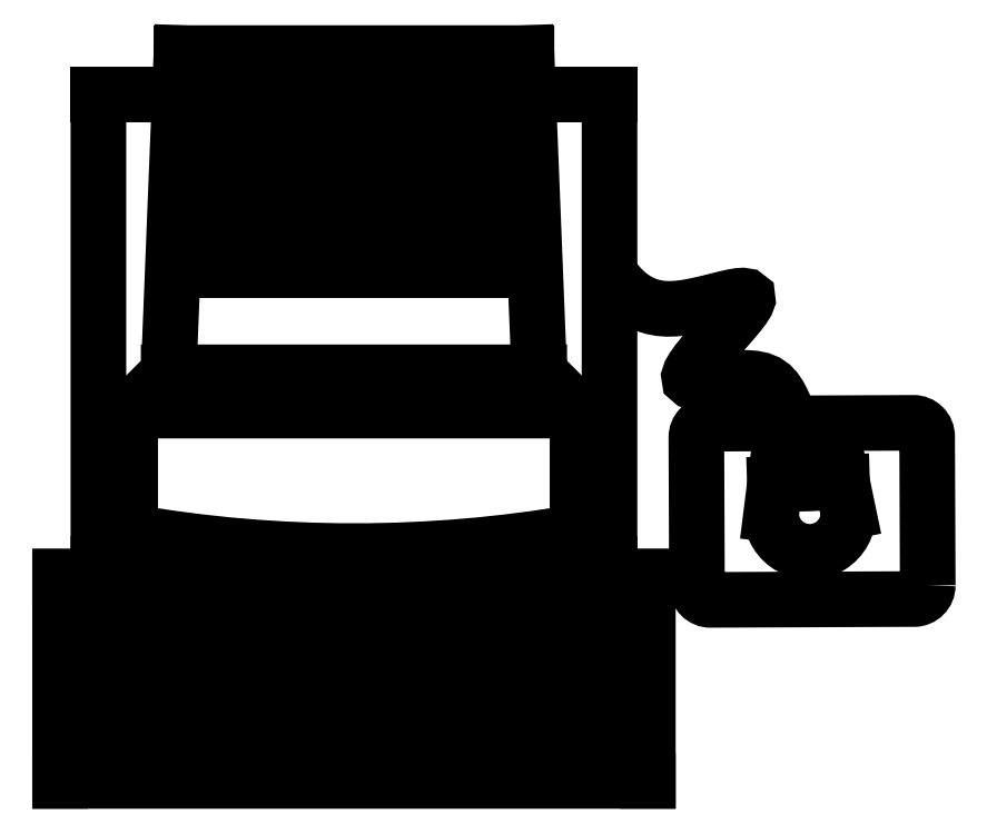
<metadata>
{"format":"dxf","ext":"dxf","renderer":"ezdxf+matplotlib","layout":"modelspace","background":"white","min_lineweight":24,"dpi":150}
</metadata>
<code>
0
SECTION
2
ENTITIES
0
LINE
8
0
10
2546
20
1506
30
0
11
2546
21
1506
31
0
0
LINE
8
0
10
2546
20
1506
30
0
11
2546
21
1506
31
0
0
LINE
8
0
10
2546
20
1506
30
0
11
2546
21
1506
31
0
0
LINE
8
0
10
2546
20
1506
30
0
11
2546
21
1506
31
0
0
LINE
8
0
10
2546
20
1506
30
0
11
2546
21
1506
31
0
0
LINE
8
0
10
2546
20
1506
30
0
11
2546
21
1506
31
0
0
LINE
8
0
10
2546
20
1506
30
0
11
2546
21
1506
31
0
0
LINE
8
0
10
2546
20
1506
30
0
11
2546
21
1506
31
0
0
LINE
8
0
10
2546
20
1506
30
0
11
2546
21
1506
31
0
0
LINE
8
0
10
2546
20
1506
30
0
11
2546
21
1506
31
0
0
LINE
8
0
10
2546
20
1506
30
0
11
2546
21
1506
31
0
0
LINE
8
0
10
2546
20
1506
30
0
11
2546
21
1506
31
0
0
LINE
8
0
10
2546
20
1506
30
0
11
2546
21
1506
31
0
0
LINE
8
0
10
2546
20
1506
30
0
11
2546
21
1506
31
0
0
LINE
8
0
10
2546
20
1506
30
0
11
2546
21
1506
31
0
0
LINE
8
0
10
2546
20
1506
30
0
11
2546
21
1506
31
0
0
LINE
8
0
10
2546
20
1506
30
0
11
2546
21
1506
31
0
0
LINE
8
0
10
2546
20
1506
30
0
11
2546
21
1506
31
0
0
LINE
8
0
10
2546
20
1506
30
0
11
2546
21
1506
31
0
0
LINE
8
0
10
2546
20
1506
30
0
11
2546
21
1506
31
0
0
LINE
8
0
10
2546
20
1506
30
0
11
2546
21
1506
31
0
0
LINE
8
0
10
2546
20
1506
30
0
11
2546
21
1506
31
0
0
LINE
8
0
10
2546
20
1506
30
0
11
2546
21
1506
31
0
0
LINE
8
0
10
2546
20
1506
30
0
11
2546
21
1506
31
0
0
LINE
8
0
10
2546
20
1506
30
0
11
2546
21
1506
31
0
0
LINE
8
0
10
2546
20
1506
30
0
11
2546
21
1506
31
0
0
LINE
8
0
10
2546
20
1506
30
0
11
2546
21
1506
31
0
0
LINE
8
0
10
2546
20
1506
30
0
11
2546
21
1506
31
0
0
LINE
8
0
10
2546
20
1506
30
0
11
2546
21
1506
31
0
0
LINE
8
0
10
2546
20
1506
30
0
11
2546
21
1506
31
0
0
LINE
8
0
10
2546
20
1506
30
0
11
2546
21
1506
31
0
0
LINE
8
0
10
2546
20
1506
30
0
11
2546
21
1506
31
0
0
LINE
8
0
10
2546
20
1506
30
0
11
2546
21
1506
31
0
0
LINE
8
0
10
2546
20
1506
30
0
11
2546
21
1506
31
0
0
LINE
8
0
10
2546
20
1506
30
0
11
2546
21
1506
31
0
0
LINE
8
0
10
2546
20
1506
30
0
11
2546
21
1506
31
0
0
LINE
8
0
10
2546
20
1506
30
0
11
2546
21
1506
31
0
0
LINE
8
0
10
2546
20
1506
30
0
11
2546
21
1506
31
0
0
LINE
8
0
10
2546
20
1506
30
0
11
2546
21
1506
31
0
0
LINE
8
0
10
2546
20
1506
30
0
11
2546
21
1506
31
0
0
LINE
8
0
10
2546
20
1506
30
0
11
2546
21
1506
31
0
0
LINE
8
0
10
2546
20
1506
30
0
11
2546
21
1506
31
0
0
LINE
8
0
10
2546
20
1506
30
0
11
2546
21
1506
31
0
0
LINE
8
0
10
2546
20
1506
30
0
11
2546
21
1506
31
0
0
LINE
8
0
10
2546
20
1506
30
0
11
2546
21
1506
31
0
0
LINE
8
0
10
2546
20
1506
30
0
11
2546
21
1506
31
0
0
LINE
8
0
10
2546
20
1506
30
0
11
2546
21
1506
31
0
0
LINE
8
0
10
2546
20
1506
30
0
11
2546
21
1506
31
0
0
LINE
8
0
10
2546
20
1506
30
0
11
2546
21
1506
31
0
0
LINE
8
0
10
2546
20
1506
30
0
11
2546
21
1506
31
0
0
LINE
8
0
10
2546
20
1506
30
0
11
2546
21
1506
31
0
0
LINE
8
0
10
2546
20
1506
30
0
11
2546
21
1506
31
0
0
LINE
8
0
10
2546
20
1506
30
0
11
2546
21
1506
31
0
0
LINE
8
0
10
2546
20
1506
30
0
11
2546
21
1506
31
0
0
LINE
8
0
10
2546
20
1506
30
0
11
2546
21
1506
31
0
0
LINE
8
0
10
2546
20
1506
30
0
11
2546
21
1506
31
0
0
LINE
8
0
10
2546
20
1506
30
0
11
2546
21
1506
31
0
0
LINE
8
0
10
2546
20
1506
30
0
11
2546
21
1506
31
0
0
LINE
8
0
10
2546
20
1506
30
0
11
2546
21
1506
31
0
0
LINE
8
0
10
2546
20
1506
30
0
11
2546
21
1506
31
0
0
LINE
8
0
10
2546
20
1506
30
0
11
2546
21
1506
31
0
0
LINE
8
0
10
2546
20
1506
30
0
11
2546
21
1506
31
0
0
LINE
8
0
10
2546
20
1506
30
0
11
2546
21
1506
31
0
0
LINE
8
0
10
2546
20
1506
30
0
11
2546
21
1506
31
0
0
LINE
8
0
10
2546
20
1506
30
0
11
2546
21
1506
31
0
0
LINE
8
0
10
2546
20
1506
30
0
11
2546
21
1506
31
0
0
LINE
8
0
10
2546
20
1506
30
0
11
2546
21
1506
31
0
0
LINE
8
0
10
2546
20
1506
30
0
11
2546
21
1506
31
0
0
LINE
8
0
10
2546
20
1506
30
0
11
2546
21
1506
31
0
0
LINE
8
0
10
2546
20
1506
30
0
11
2546
21
1506
31
0
0
LINE
8
0
10
2546
20
1506
30
0
11
2546
21
1506
31
0
0
LINE
8
0
10
2546
20
1506
30
0
11
2546
21
1506
31
0
0
LINE
8
0
10
2546
20
1506
30
0
11
2546
21
1506
31
0
0
LINE
8
0
10
2546
20
1506
30
0
11
2546
21
1506
31
0
0
LINE
8
0
10
2546
20
1506
30
0
11
2546
21
1506
31
0
0
LINE
8
0
10
2546
20
1506
30
0
11
2546
21
1506
31
0
0
LINE
8
0
10
2546
20
1506
30
0
11
2546
21
1506
31
0
0
LINE
8
0
10
2546
20
1506
30
0
11
2546
21
1506
31
0
0
LINE
8
0
10
2546
20
1506
30
0
11
2546
21
1506
31
0
0
LINE
8
0
10
2546
20
1506
30
0
11
2546
21
1506
31
0
0
LINE
8
0
10
2546
20
1506
30
0
11
2546
21
1506
31
0
0
LINE
8
0
10
2546
20
1506
30
0
11
2546
21
1506
31
0
0
LINE
8
0
10
2546
20
1506
30
0
11
2546
21
1506
31
0
0
LINE
8
0
10
2546
20
1506
30
0
11
2546
21
1506
31
0
0
LINE
8
0
10
2546
20
1506
30
0
11
2546
21
1506
31
0
0
LINE
8
0
10
2546
20
1506
30
0
11
2546
21
1506
31
0
0
LINE
8
0
10
2546
20
1506
30
0
11
2546
21
1506
31
0
0
LINE
8
0
10
2546
20
1506
30
0
11
2546
21
1506
31
0
0
LINE
8
0
10
2546
20
1506
30
0
11
2546
21
1506
31
0
0
LINE
8
0
10
2546
20
1506
30
0
11
2546
21
1506
31
0
0
LINE
8
0
10
2546
20
1506
30
0
11
2546
21
1506
31
0
0
LINE
8
0
10
2546
20
1506
30
0
11
2546
21
1506
31
0
0
LINE
8
0
10
2546
20
1506
30
0
11
2546
21
1506
31
0
0
LINE
8
0
10
2546
20
1506
30
0
11
2546
21
1506
31
0
0
LINE
8
0
10
2546
20
1506
30
0
11
2546
21
1506
31
0
0
LINE
8
0
10
2546
20
1506
30
0
11
2546
21
1506
31
0
0
LINE
8
0
10
2546
20
1506
30
0
11
2546
21
1506
31
0
0
LINE
8
0
10
2546
20
1506
30
0
11
2546
21
1506
31
0
0
LINE
8
0
10
2546
20
1506
30
0
11
2546
21
1506
31
0
0
LINE
8
0
10
2546
20
1506
30
0
11
2546
21
1506
31
0
0
LINE
8
0
10
2546
20
1506
30
0
11
2546
21
1506
31
0
0
LINE
8
0
10
2546
20
1506
30
0
11
2546
21
1506
31
0
0
LINE
8
0
10
2546
20
1506
30
0
11
2546
21
1506
31
0
0
LINE
8
0
10
2546
20
1506
30
0
11
2546
21
1506
31
0
0
LINE
8
0
10
2546
20
1506
30
0
11
2546
21
1506
31
0
0
LINE
8
0
10
2546
20
1506
30
0
11
2546
21
1506
31
0
0
LINE
8
0
10
2546
20
1506
30
0
11
2546
21
1506
31
0
0
ARC
8
0
10
2546
20
1507
30
0
40
0.8701
50
260.2
51
279.8
0
LINE
8
0
10
2546
20
1506
30
0
11
2546
21
1506
31
0
0
POLYLINE
8
0
66
     1
10
0
20
0
30
0
70
     1
0
VERTEX
8
0
10
2546
20
1506
30
0
0
VERTEX
8
0
10
2546
20
1506
30
0
42
0.4142
0
VERTEX
8
0
10
2546
20
1506
30
0
0
VERTEX
8
0
10
2546
20
1506
30
0
42
0.4142
0
VERTEX
8
0
10
2546
20
1506
30
0
0
VERTEX
8
0
10
2546
20
1506
30
0
42
0.4142
0
VERTEX
8
0
10
2546
20
1506
30
0
0
VERTEX
8
0
10
2546
20
1506
30
0
42
0.4142
0
SEQEND
8
0
0
POLYLINE
8
0
66
     1
10
0
20
0
30
0
0
VERTEX
8
0
10
2546
20
1506
30
0
0
VERTEX
8
0
10
2546
20
1506
30
0
0
VERTEX
8
0
10
2546
20
1506
30
0
0
VERTEX
8
0
10
2546
20
1506
30
0
0
VERTEX
8
0
10
2546
20
1506
30
0
0
VERTEX
8
0
10
2546
20
1506
30
0
0
VERTEX
8
0
10
2546
20
1506
30
0
0
VERTEX
8
0
10
2546
20
1506
30
0
0
VERTEX
8
0
10
2546
20
1506
30
0
0
VERTEX
8
0
10
2546
20
1506
30
0
0
VERTEX
8
0
10
2546
20
1506
30
0
0
VERTEX
8
0
10
2546
20
1506
30
0
0
VERTEX
8
0
10
2546
20
1506
30
0
0
VERTEX
8
0
10
2546
20
1506
30
0
0
VERTEX
8
0
10
2546
20
1506
30
0
0
VERTEX
8
0
10
2546
20
1506
30
0
0
VERTEX
8
0
10
2546
20
1506
30
0
0
VERTEX
8
0
10
2546
20
1506
30
0
0
VERTEX
8
0
10
2546
20
1506
30
0
0
VERTEX
8
0
10
2546
20
1506
30
0
0
VERTEX
8
0
10
2546
20
1506
30
0
0
VERTEX
8
0
10
2546
20
1506
30
0
0
VERTEX
8
0
10
2546
20
1506
30
0
0
VERTEX
8
0
10
2546
20
1506
30
0
0
VERTEX
8
0
10
2546
20
1506
30
0
0
VERTEX
8
0
10
2546
20
1506
30
0
0
VERTEX
8
0
10
2546
20
1506
30
0
0
VERTEX
8
0
10
2546
20
1506
30
0
0
VERTEX
8
0
10
2546
20
1506
30
0
0
VERTEX
8
0
10
2546
20
1506
30
0
0
VERTEX
8
0
10
2546
20
1506
30
0
0
VERTEX
8
0
10
2546
20
1506
30
0
0
VERTEX
8
0
10
2546
20
1506
30
0
0
VERTEX
8
0
10
2546
20
1506
30
0
0
VERTEX
8
0
10
2546
20
1506
30
0
0
VERTEX
8
0
10
2546
20
1506
30
0
0
VERTEX
8
0
10
2546
20
1506
30
0
0
VERTEX
8
0
10
2546
20
1506
30
0
0
VERTEX
8
0
10
2546
20
1506
30
0
0
VERTEX
8
0
10
2546
20
1506
30
0
0
VERTEX
8
0
10
2546
20
1506
30
0
0
VERTEX
8
0
10
2546
20
1506
30
0
0
VERTEX
8
0
10
2546
20
1506
30
0
0
VERTEX
8
0
10
2546
20
1506
30
0
0
VERTEX
8
0
10
2546
20
1506
30
0
0
VERTEX
8
0
10
2546
20
1506
30
0
0
VERTEX
8
0
10
2546
20
1506
30
0
0
VERTEX
8
0
10
2546
20
1506
30
0
0
VERTEX
8
0
10
2546
20
1506
30
0
0
VERTEX
8
0
10
2546
20
1506
30
0
0
VERTEX
8
0
10
2546
20
1506
30
0
0
VERTEX
8
0
10
2546
20
1506
30
0
0
VERTEX
8
0
10
2546
20
1506
30
0
0
VERTEX
8
0
10
2546
20
1506
30
0
0
VERTEX
8
0
10
2546
20
1506
30
0
0
VERTEX
8
0
10
2546
20
1506
30
0
0
VERTEX
8
0
10
2546
20
1506
30
0
0
VERTEX
8
0
10
2546
20
1506
30
0
0
VERTEX
8
0
10
2546
20
1506
30
0
0
VERTEX
8
0
10
2546
20
1506
30
0
0
VERTEX
8
0
10
2546
20
1506
30
0
0
VERTEX
8
0
10
2546
20
1506
30
0
0
VERTEX
8
0
10
2546
20
1506
30
0
0
VERTEX
8
0
10
2546
20
1506
30
0
0
VERTEX
8
0
10
2546
20
1506
30
0
0
SEQEND
8
0
0
LINE
8
0
10
2546
20
1506
30
0
11
2546
21
1506
31
0
0
LINE
8
0
10
2546
20
1506
30
0
11
2546
21
1506
31
0
0
ARC
8
0
10
2546
20
1506
30
0
40
0.02557
50
43.7
51
143
0
LINE
8
0
10
2546
20
1506
30
0
11
2546
21
1506
31
0
0
LINE
8
0
10
2546
20
1506
30
0
11
2546
21
1506
31
0
0
ARC
8
0
10
2546
20
1506
30
0
40
0.02557
50
181.8
51
1.755
0
LINE
8
0
10
2546
20
1506
30
0
11
2546
21
1506
31
0
0
LINE
8
0
10
2546
20
1506
30
0
11
2546
21
1506
31
0
0
LINE
8
0
10
2546
20
1506
30
0
11
2546
21
1506
31
0
0
LINE
8
0
10
2546
20
1506
30
0
11
2546
21
1506
31
0
0
LINE
8
0
10
2546
20
1506
30
0
11
2546
21
1506
31
0
0
LINE
8
0
10
2546
20
1506
30
0
11
2546
21
1506
31
0
0
LINE
8
0
10
2546
20
1506
30
0
11
2546
21
1506
31
0
0
LINE
8
0
10
2546
20
1506
30
0
11
2546
21
1506
31
0
0
LINE
8
0
10
2546
20
1506
30
0
11
2546
21
1506
31
0
0
LINE
8
0
10
2546
20
1506
30
0
11
2546
21
1506
31
0
0
LINE
8
0
10
2546
20
1506
30
0
11
2546
21
1506
31
0
0
LINE
8
0
10
2546
20
1506
30
0
11
2546
21
1506
31
0
0
LINE
8
0
10
2546
20
1506
30
0
11
2546
21
1506
31
0
0
LINE
8
0
10
2546
20
1506
30
0
11
2546
21
1506
31
0
0
LINE
8
0
10
2546
20
1506
30
0
11
2546
21
1506
31
0
0
LINE
8
0
10
2546
20
1506
30
0
11
2546
21
1506
31
0
0
LINE
8
0
10
2546
20
1506
30
0
11
2546
21
1506
31
0
0
LINE
8
0
10
2546
20
1506
30
0
11
2546
21
1506
31
0
0
LINE
8
0
10
2546
20
1506
30
0
11
2546
21
1506
31
0
0
LINE
8
0
10
2546
20
1506
30
0
11
2546
21
1506
31
0
0
LINE
8
0
10
2546
20
1506
30
0
11
2546
21
1506
31
0
0
LINE
8
0
10
2546
20
1506
30
0
11
2546
21
1506
31
0
0
LINE
8
0
10
2546
20
1506
30
0
11
2546
21
1506
31
0
0
LINE
8
0
10
2546
20
1506
30
0
11
2546
21
1506
31
0
0
LINE
8
0
10
2546
20
1506
30
0
11
2546
21
1506
31
0
0
LINE
8
0
10
2546
20
1506
30
0
11
2546
21
1506
31
0
0
LINE
8
0
10
2546
20
1506
30
0
11
2546
21
1506
31
0
0
LINE
8
0
10
2546
20
1506
30
0
11
2546
21
1506
31
0
0
LINE
8
0
10
2546
20
1506
30
0
11
2546
21
1506
31
0
0
LINE
8
0
10
2546
20
1506
30
0
11
2546
21
1506
31
0
0
LINE
8
0
10
2546
20
1506
30
0
11
2546
21
1506
31
0
0
LINE
8
0
10
2546
20
1506
30
0
11
2546
21
1506
31
0
0
LINE
8
0
10
2546
20
1506
30
0
11
2546
21
1506
31
0
0
LINE
8
0
10
2546
20
1506
30
0
11
2546
21
1506
31
0
0
LINE
8
0
10
2546
20
1506
30
0
11
2546
21
1506
31
0
0
LINE
8
0
10
2546
20
1506
30
0
11
2546
21
1506
31
0
0
LINE
8
0
10
2546
20
1506
30
0
11
2546
21
1506
31
0
0
LINE
8
0
10
2546
20
1506
30
0
11
2546
21
1506
31
0
0
LINE
8
0
10
2546
20
1506
30
0
11
2546
21
1506
31
0
0
LINE
8
0
10
2546
20
1506
30
0
11
2546
21
1506
31
0
0
LINE
8
0
10
2546
20
1506
30
0
11
2546
21
1506
31
0
0
LINE
8
0
10
2546
20
1506
30
0
11
2546
21
1506
31
0
0
LINE
8
0
10
2546
20
1506
30
0
11
2546
21
1506
31
0
0
LINE
8
0
10
2546
20
1506
30
0
11
2546
21
1506
31
0
0
LINE
8
0
10
2546
20
1506
30
0
11
2546
21
1506
31
0
0
LINE
8
0
10
2546
20
1506
30
0
11
2546
21
1506
31
0
0
LINE
8
0
10
2546
20
1506
30
0
11
2546
21
1506
31
0
0
LINE
8
0
10
2546
20
1506
30
0
11
2546
21
1506
31
0
0
LINE
8
0
10
2546
20
1506
30
0
11
2546
21
1506
31
0
0
LINE
8
0
10
2546
20
1506
30
0
11
2546
21
1506
31
0
0
LINE
8
0
10
2546
20
1506
30
0
11
2546
21
1506
31
0
0
LINE
8
0
10
2546
20
1506
30
0
11
2546
21
1506
31
0
0
LINE
8
0
10
2546
20
1506
30
0
11
2546
21
1506
31
0
0
LINE
8
0
10
2546
20
1506
30
0
11
2546
21
1506
31
0
0
LINE
8
0
10
2546
20
1506
30
0
11
2546
21
1506
31
0
0
LINE
8
0
10
2546
20
1506
30
0
11
2546
21
1506
31
0
0
LINE
8
0
10
2546
20
1506
30
0
11
2546
21
1506
31
0
0
LINE
8
0
10
2546
20
1506
30
0
11
2546
21
1506
31
0
0
LINE
8
0
10
2546
20
1506
30
0
11
2546
21
1506
31
0
0
LINE
8
0
10
2546
20
1506
30
0
11
2546
21
1506
31
0
0
ENDSEC
0
EOF

</code>
